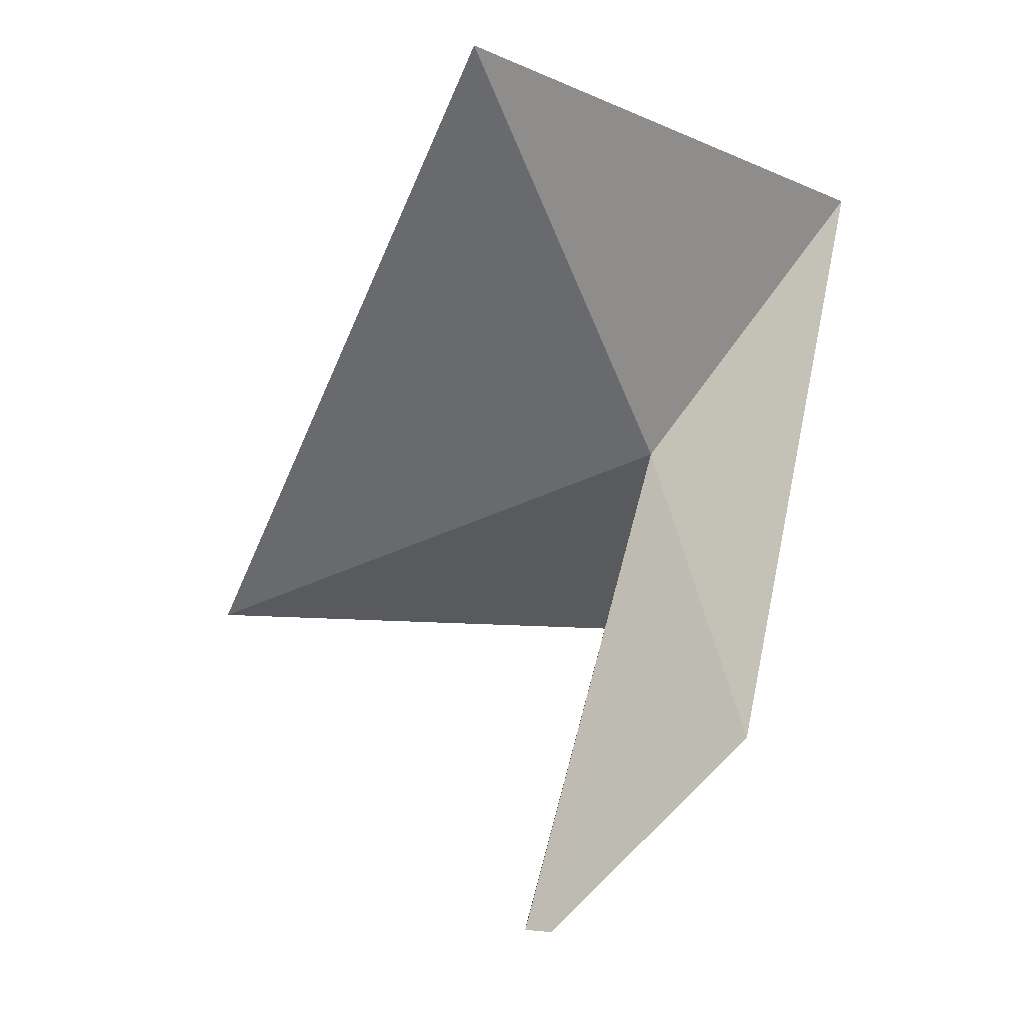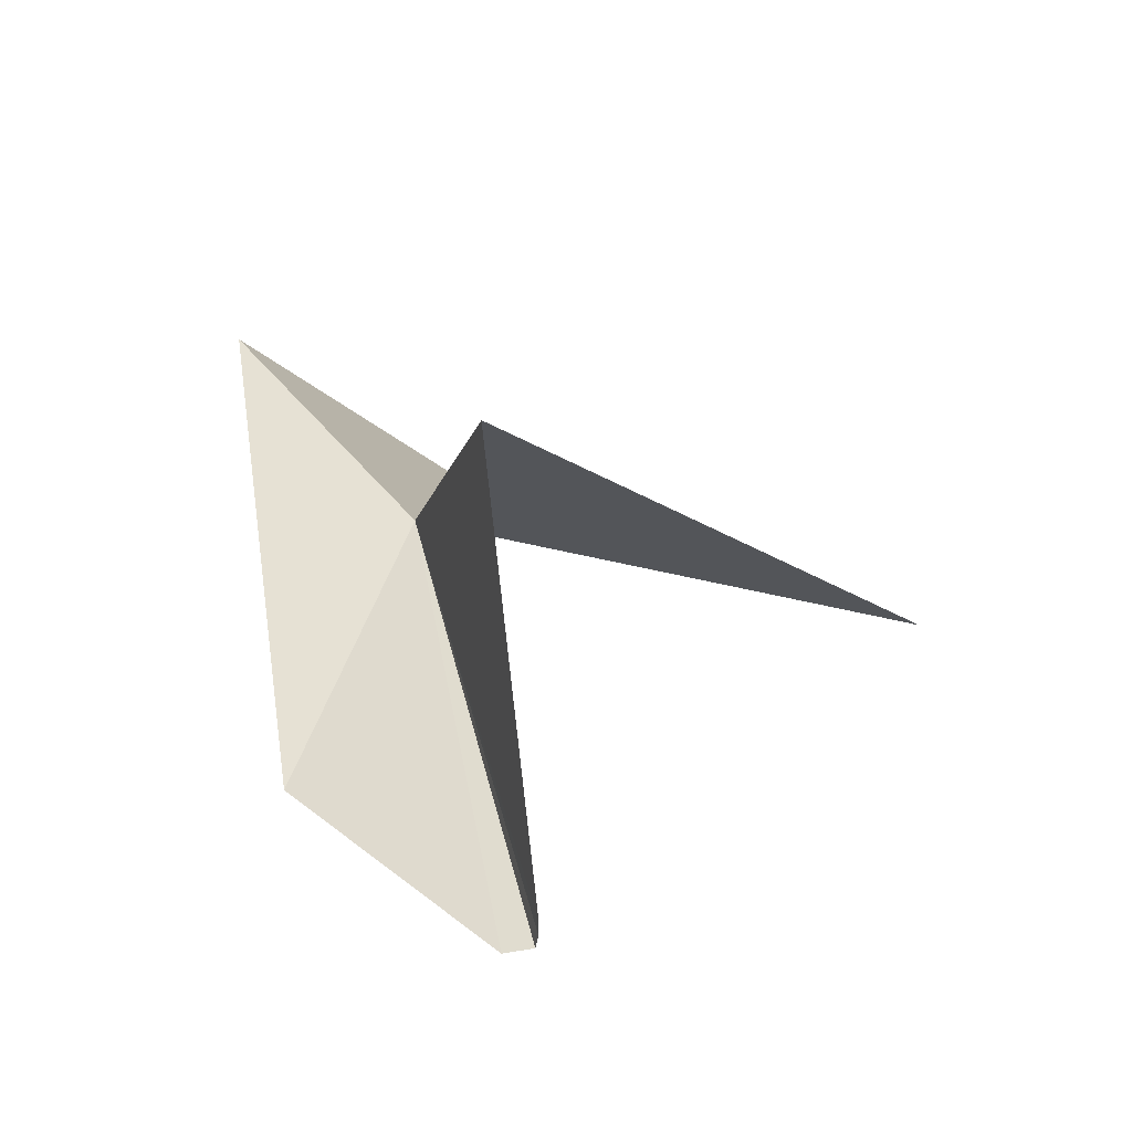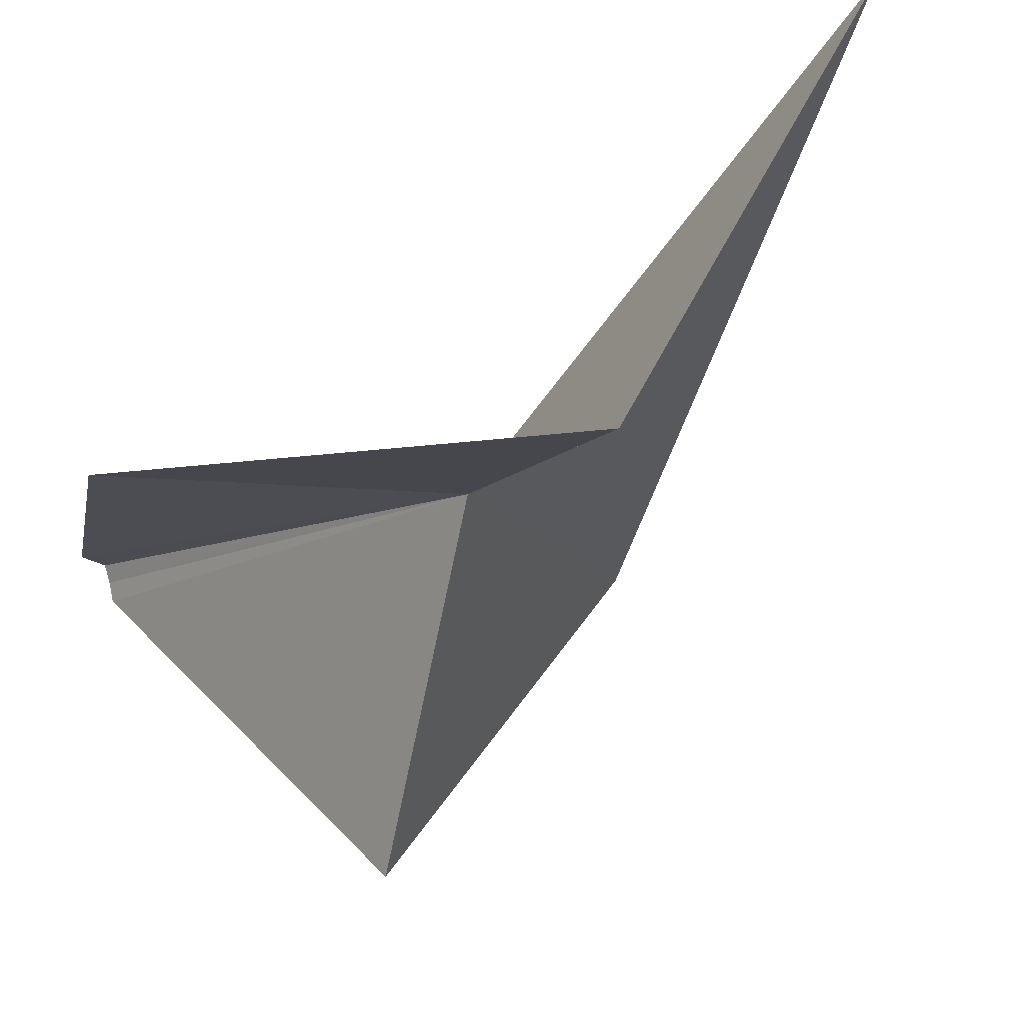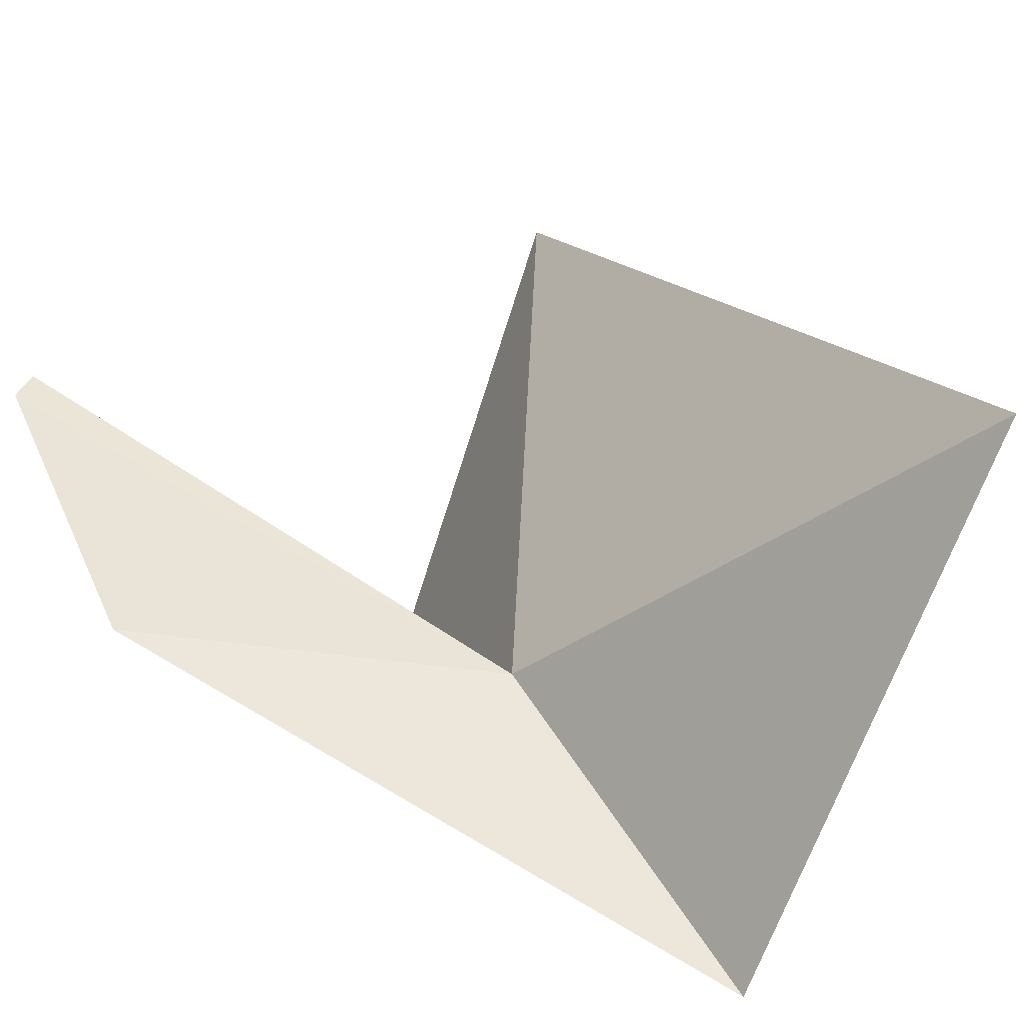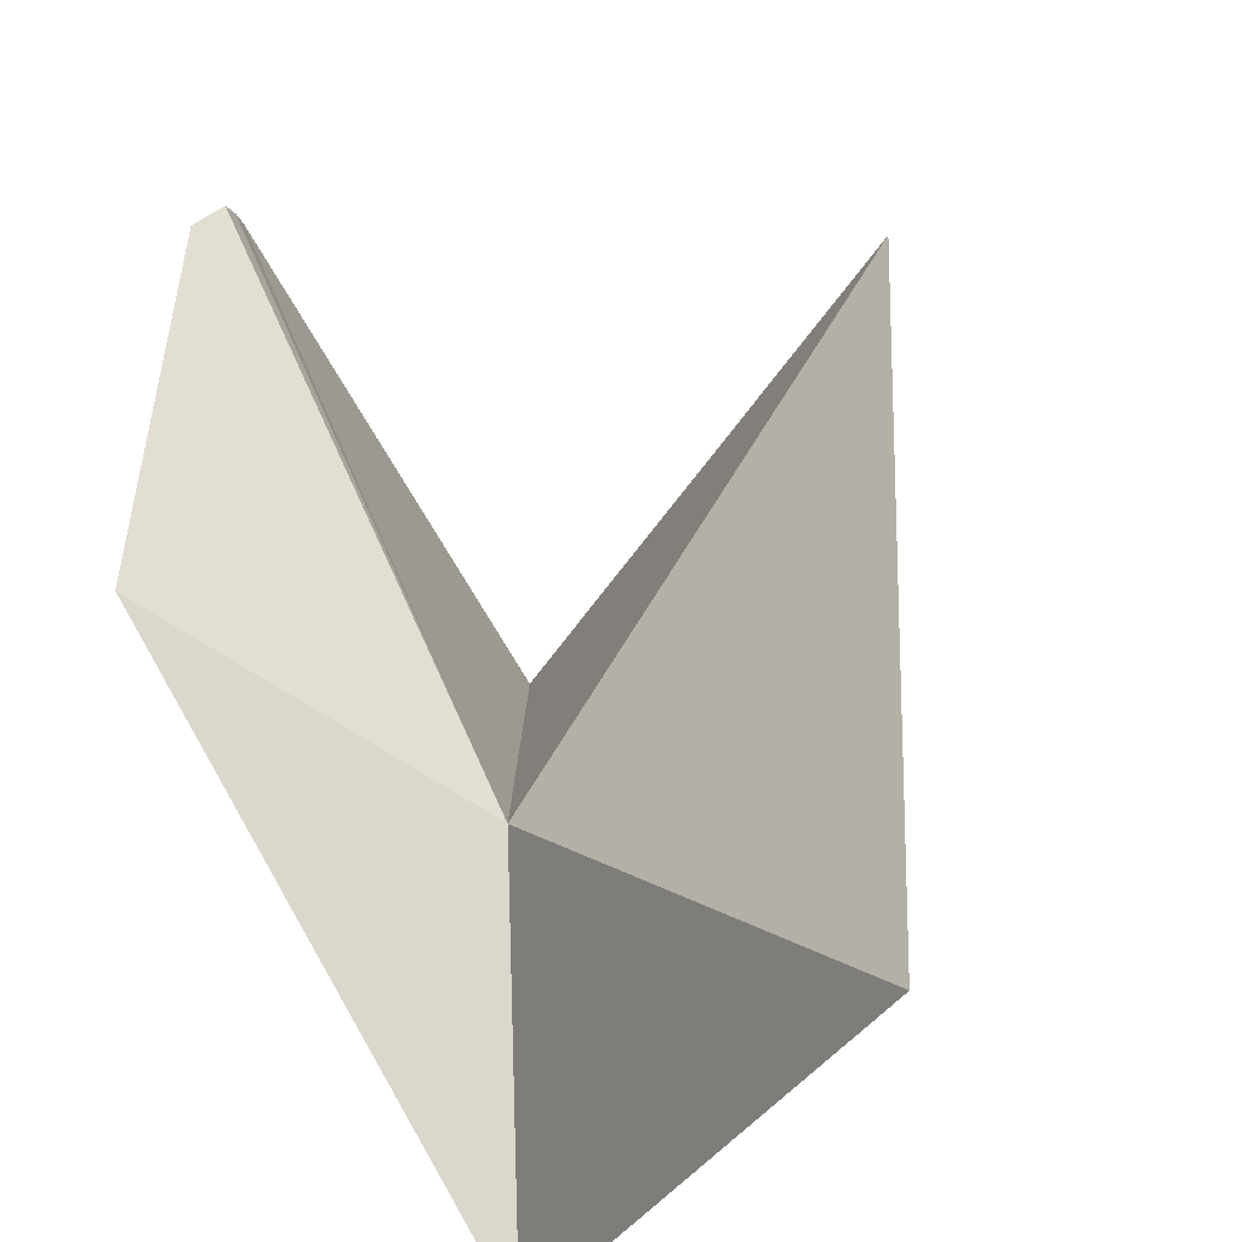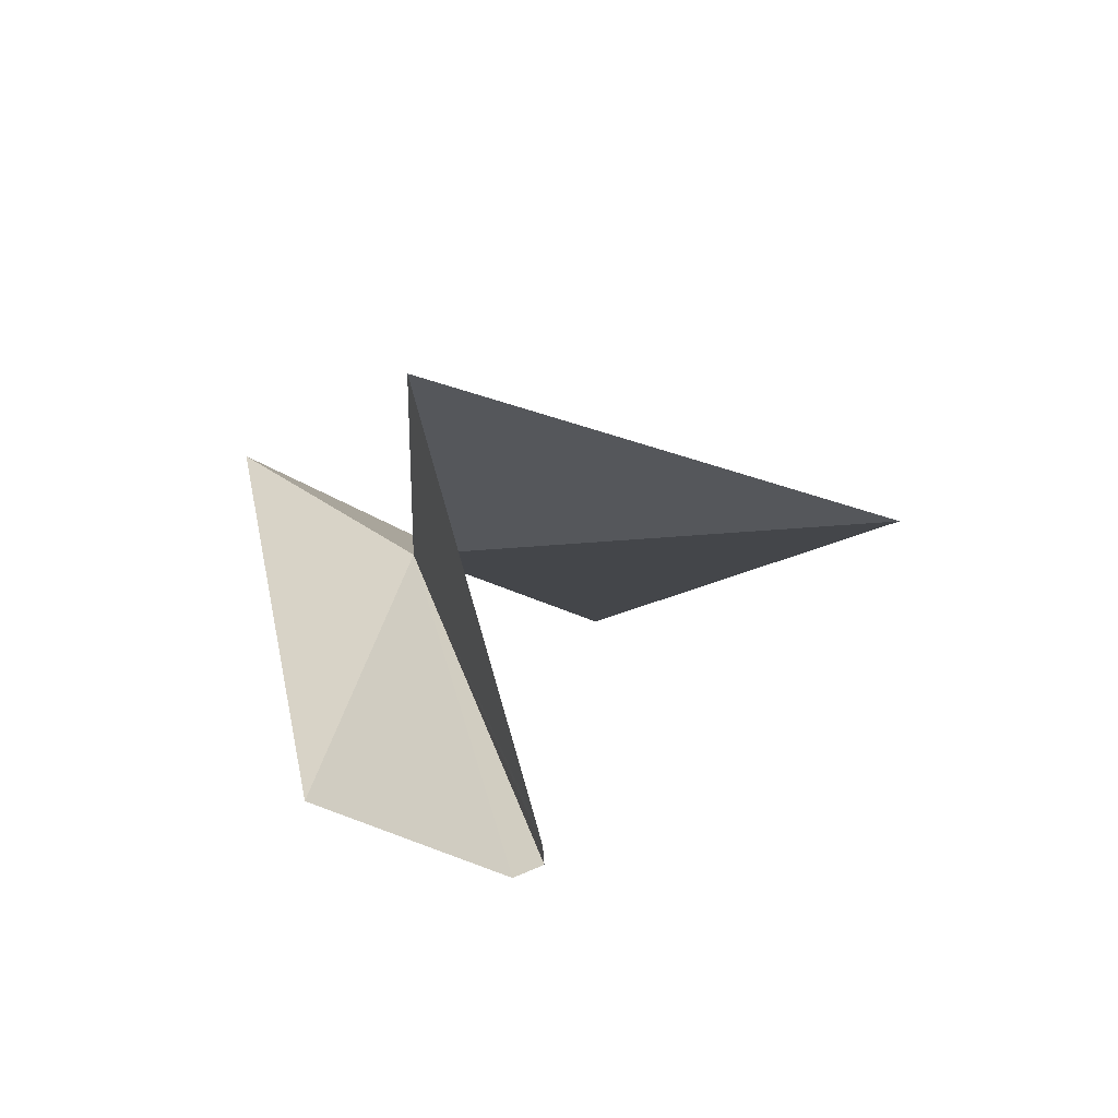
<metadata>
{"format":"obj","ext":"obj","renderer":"f3d","projection":"perspective","resolution":1024,"background":"white","views":[{"elev":0.4,"azim":-151.3,"up":"+Z"},{"elev":-50.1,"azim":17.2,"up":"+Z"},{"elev":-24.0,"azim":-53.3,"up":"+Y"},{"elev":35.8,"azim":-66.4,"up":"+Y"},{"elev":58.0,"azim":-35.9,"up":"+Y"},{"elev":-62.8,"azim":30.3,"up":"+Z"}]}
</metadata>
<code>
v -10.23 1.344 13.89
v -7.79 2.81 2.973
v -7.912 3.176 2.973
v -8.075 3.502 2.973
v -8.727 3.461 2.973
v -13.08 2.403 7.533
v -14.18 -0.6108 19.75
v -9.745 8.796 22.11
v -0.1346 4.072 10.02
v -6.854 -3.868 9.447
f 1 2 3
f 1 3 4
f 1 4 5
f 1 5 6
f 1 6 7
f 1 7 8
f 1 8 9
f 1 9 10
f 1 10 2

</code>
